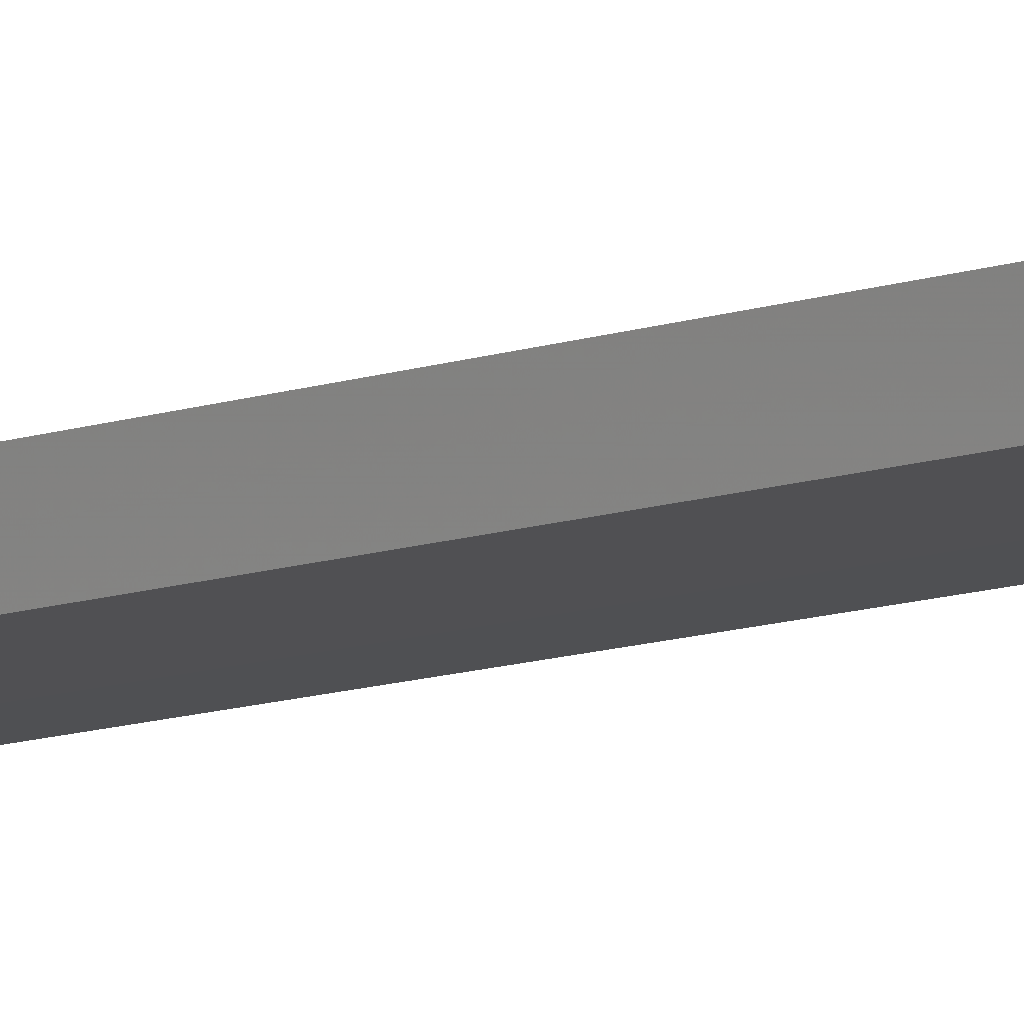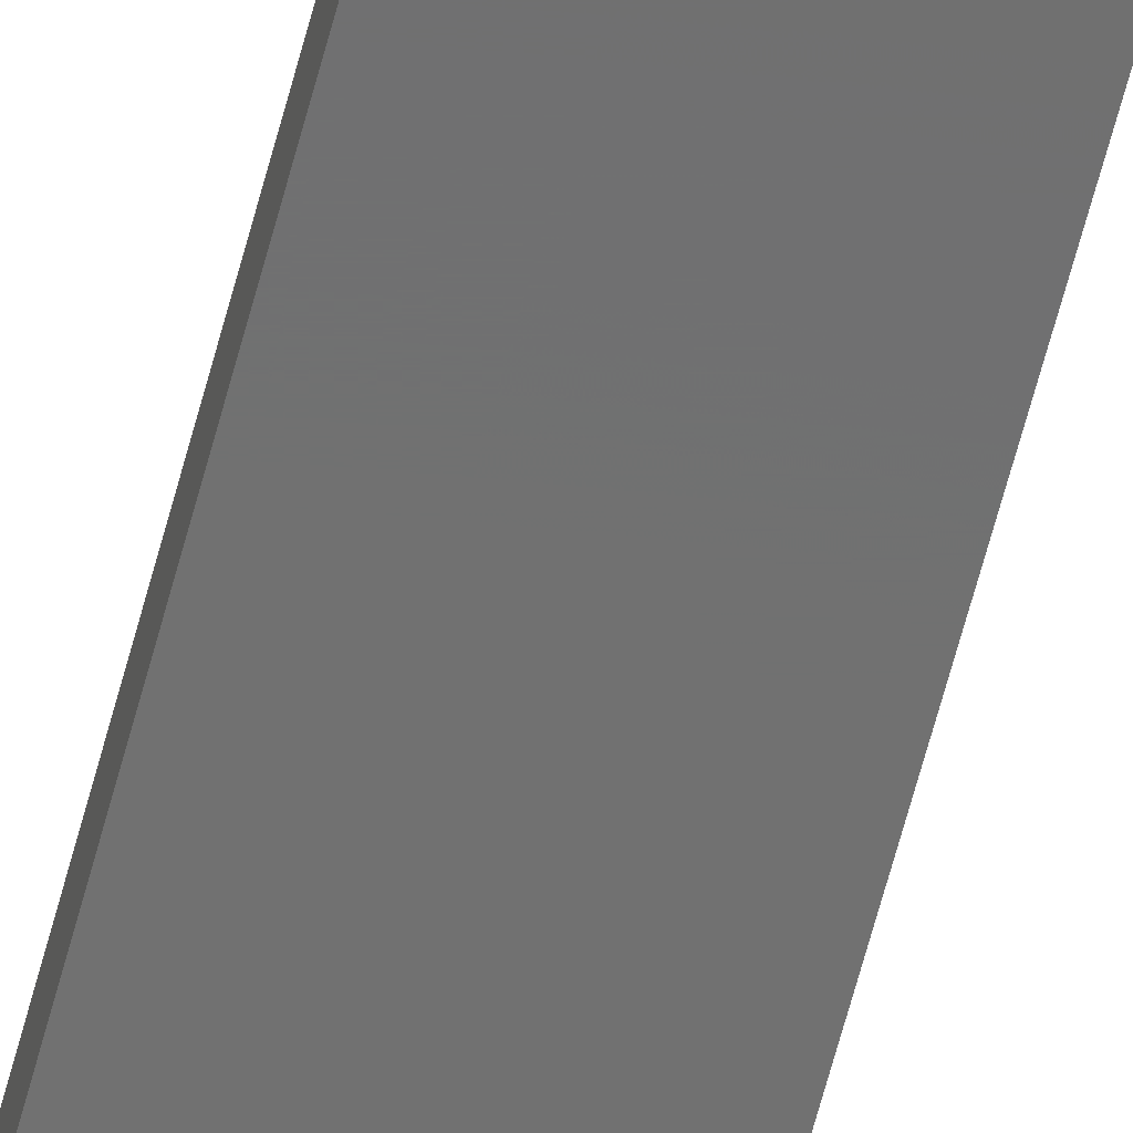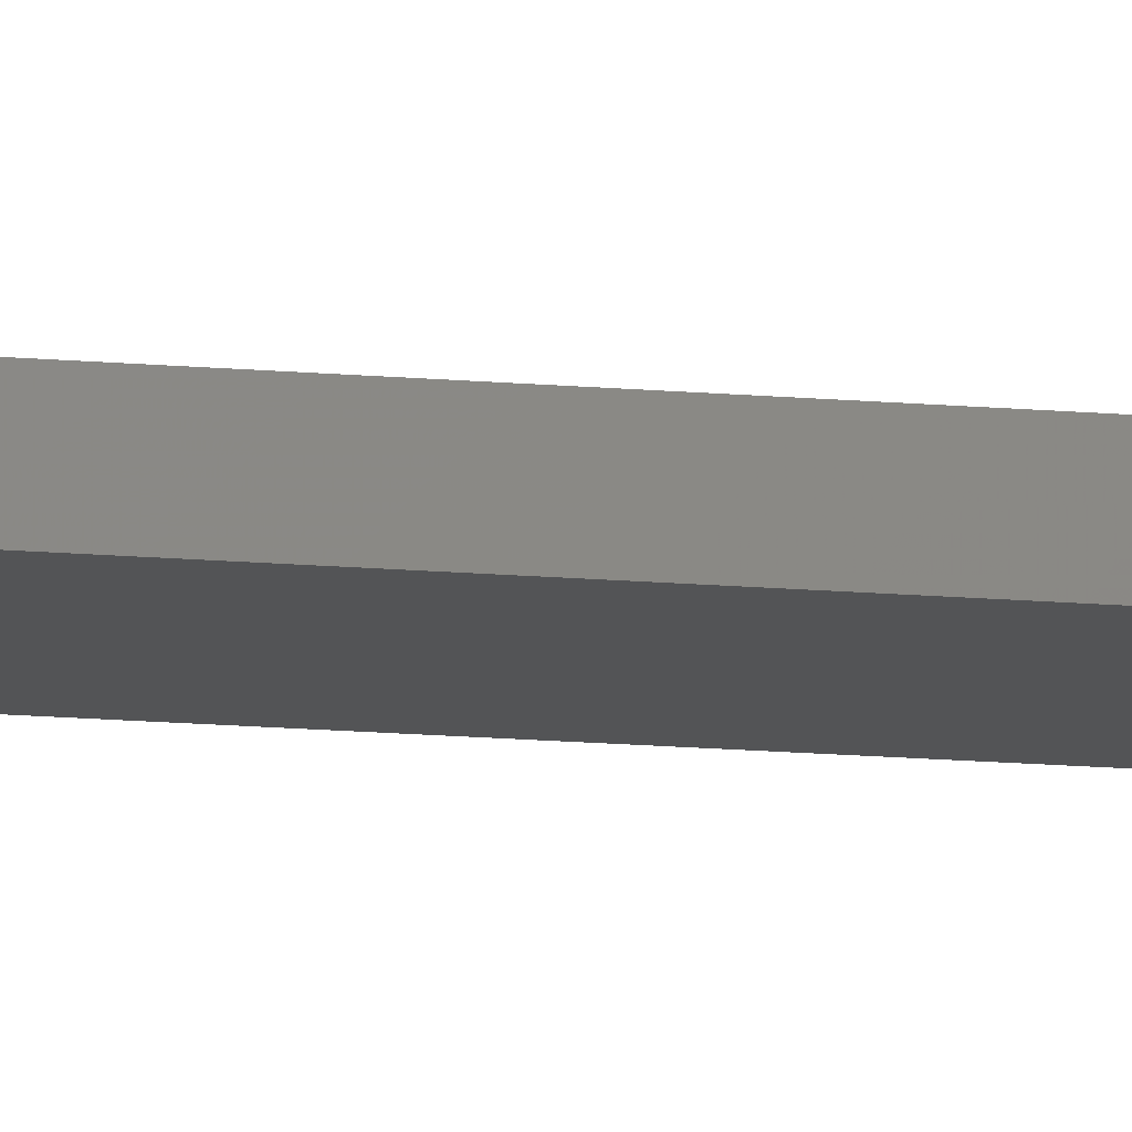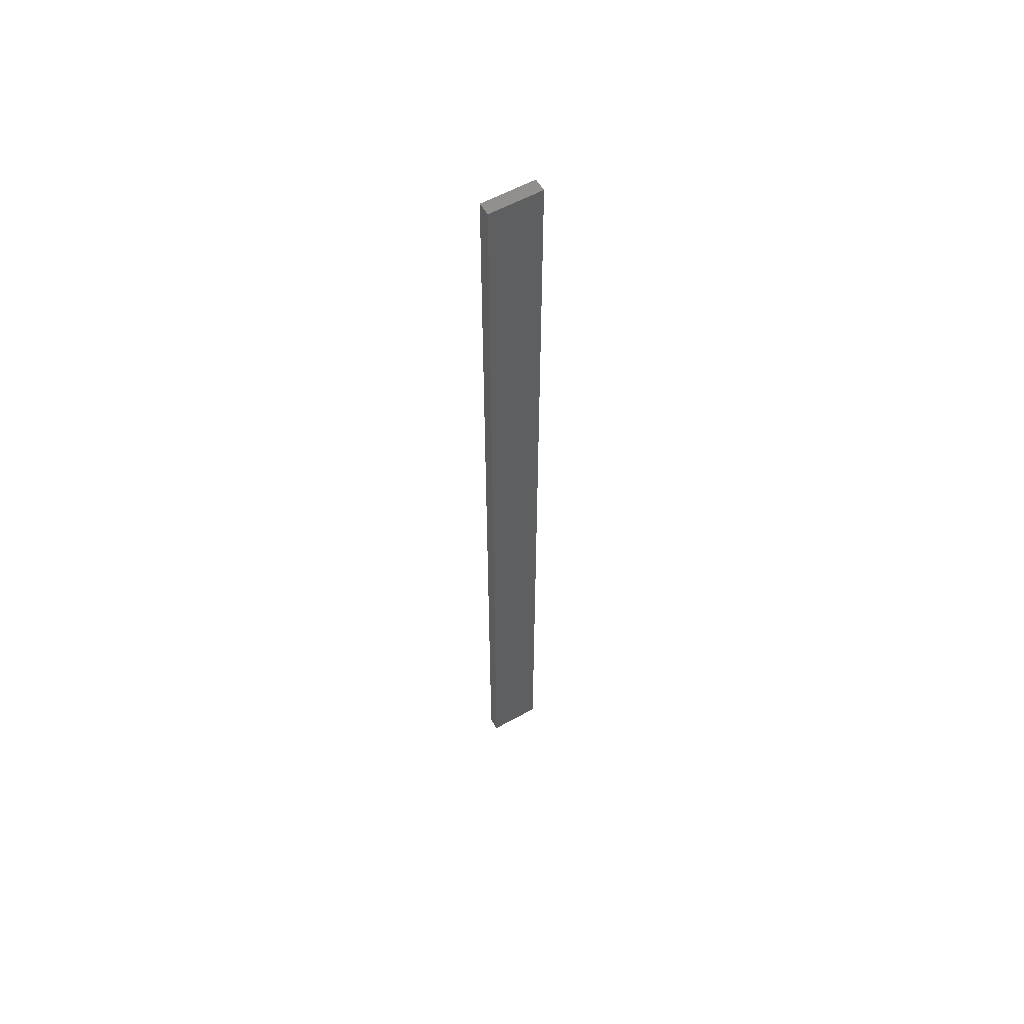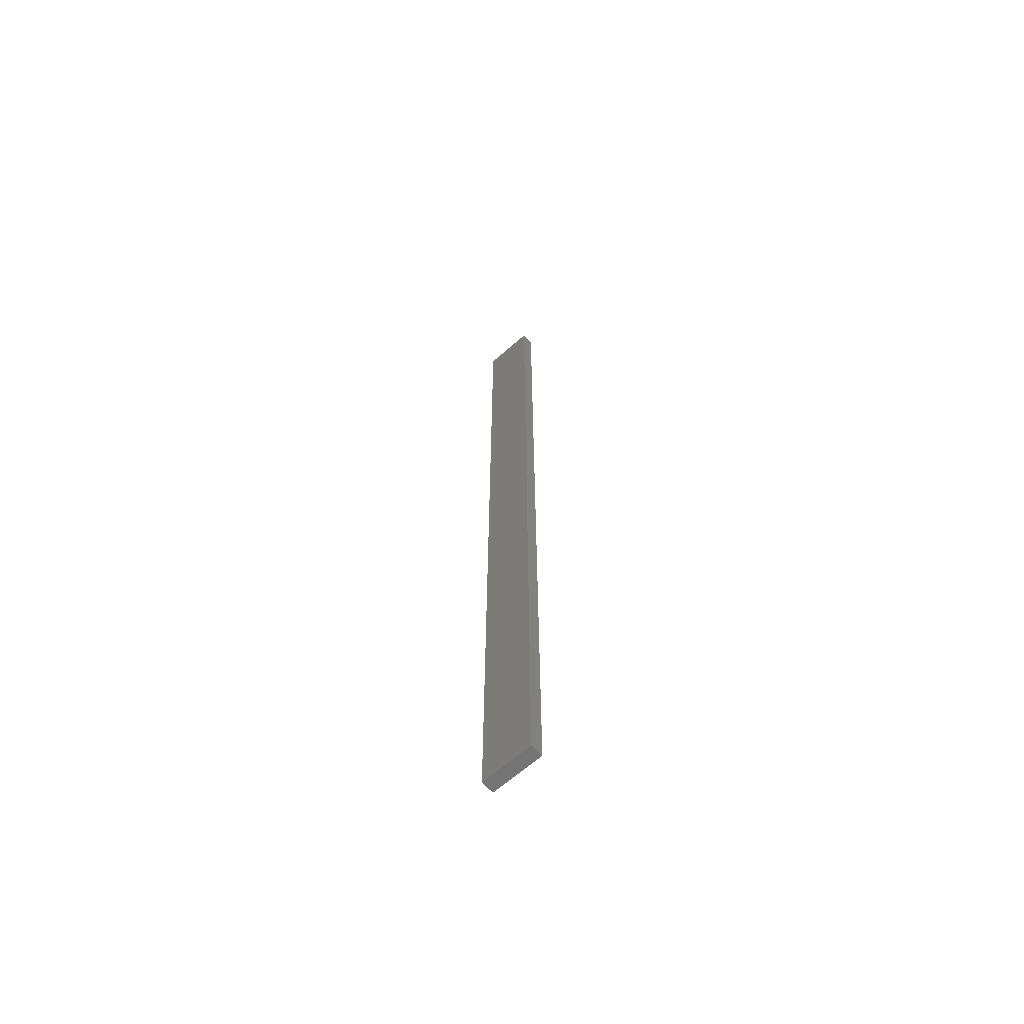
<metadata>
{"format":"stl","ext":"stl","renderer":"f3d","projection":"perspective","resolution":1024,"background":"white","views":[{"elev":-6.3,"azim":146.6,"up":"+Y"},{"elev":-62.1,"azim":165.5,"up":"+Y"},{"elev":-12.0,"azim":-103.4,"up":"+Y"},{"elev":57.3,"azim":149.8,"up":"+Z"},{"elev":-64.4,"azim":-138.3,"up":"+Z"}]}
</metadata>
<code>
# stl→obj: 16 verts, 28 faces
v -0.4446 -4.351 -91.82
v -0.3779 -4.351 -91.82
v -0.3779 -4.351 -88.23
v -0.4446 -4.351 -88.23
v -0.5112 -4.351 -91.82
v -0.5112 -4.351 -88.23
v -0.5779 -4.351 -91.82
v -0.5779 -4.351 -88.23
v -0.5778 -4.301 -88.23
v -0.5778 -4.301 -91.82
v -0.3779 -4.301 -88.23
v -0.3779 -4.301 -91.82
v -0.4445 -4.301 -88.23
v -0.4445 -4.301 -91.82
v -0.5112 -4.301 -91.82
v -0.5112 -4.301 -88.23
f 1 2 3
f 1 3 4
f 5 4 6
f 5 1 4
f 7 6 8
f 7 5 6
f 7 9 10
f 8 9 7
f 11 12 13
f 12 14 13
f 13 15 16
f 16 15 9
f 14 15 13
f 15 10 9
f 12 3 2
f 11 3 12
f 16 9 8
f 6 16 8
f 4 13 16
f 4 16 6
f 3 11 13
f 3 13 4
f 10 15 7
f 15 5 7
f 15 14 5
f 14 1 5
f 14 12 1
f 12 2 1

</code>
